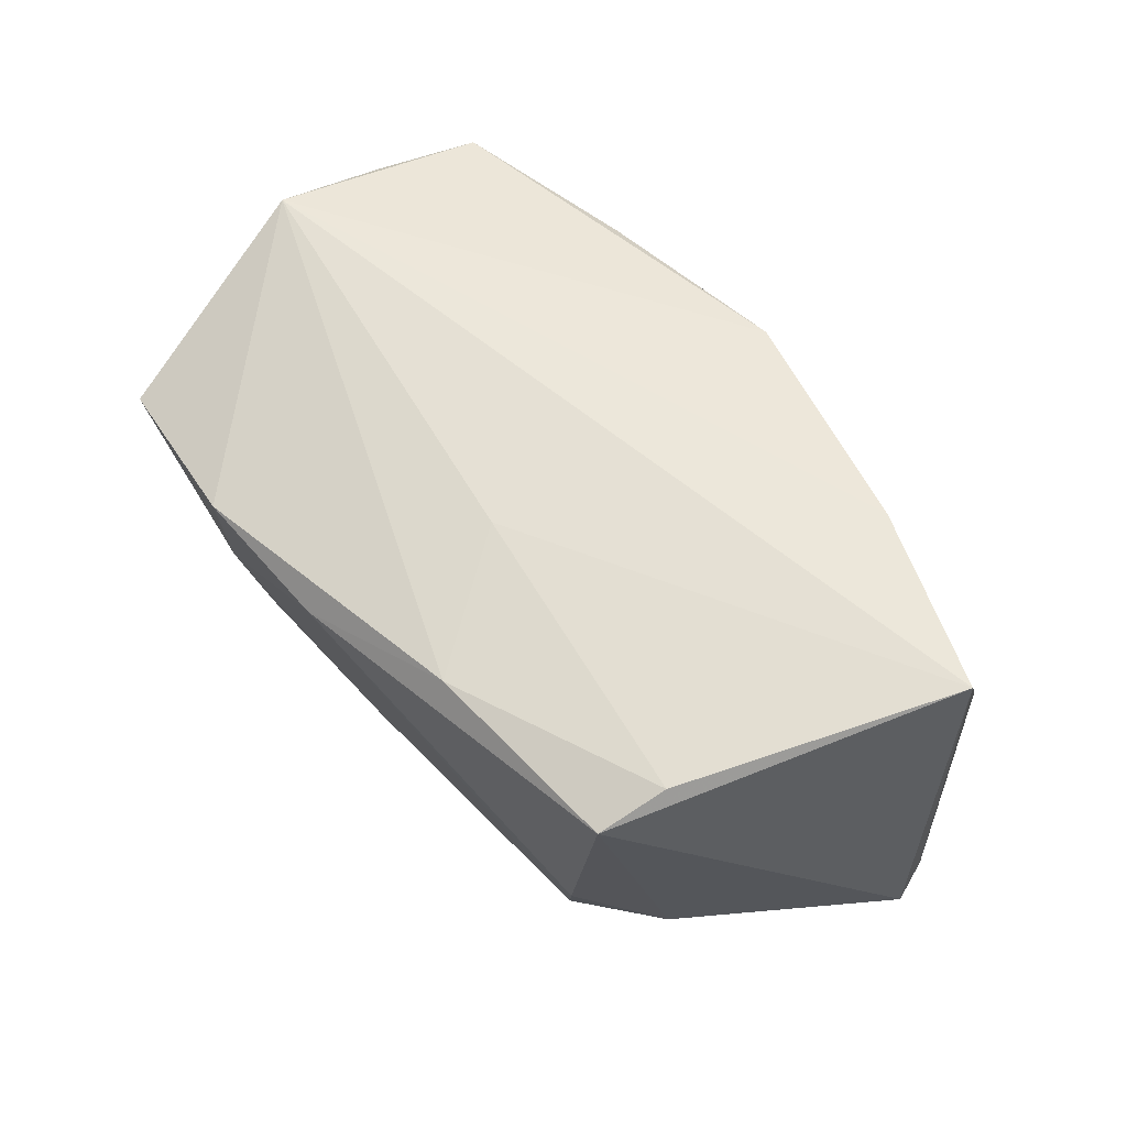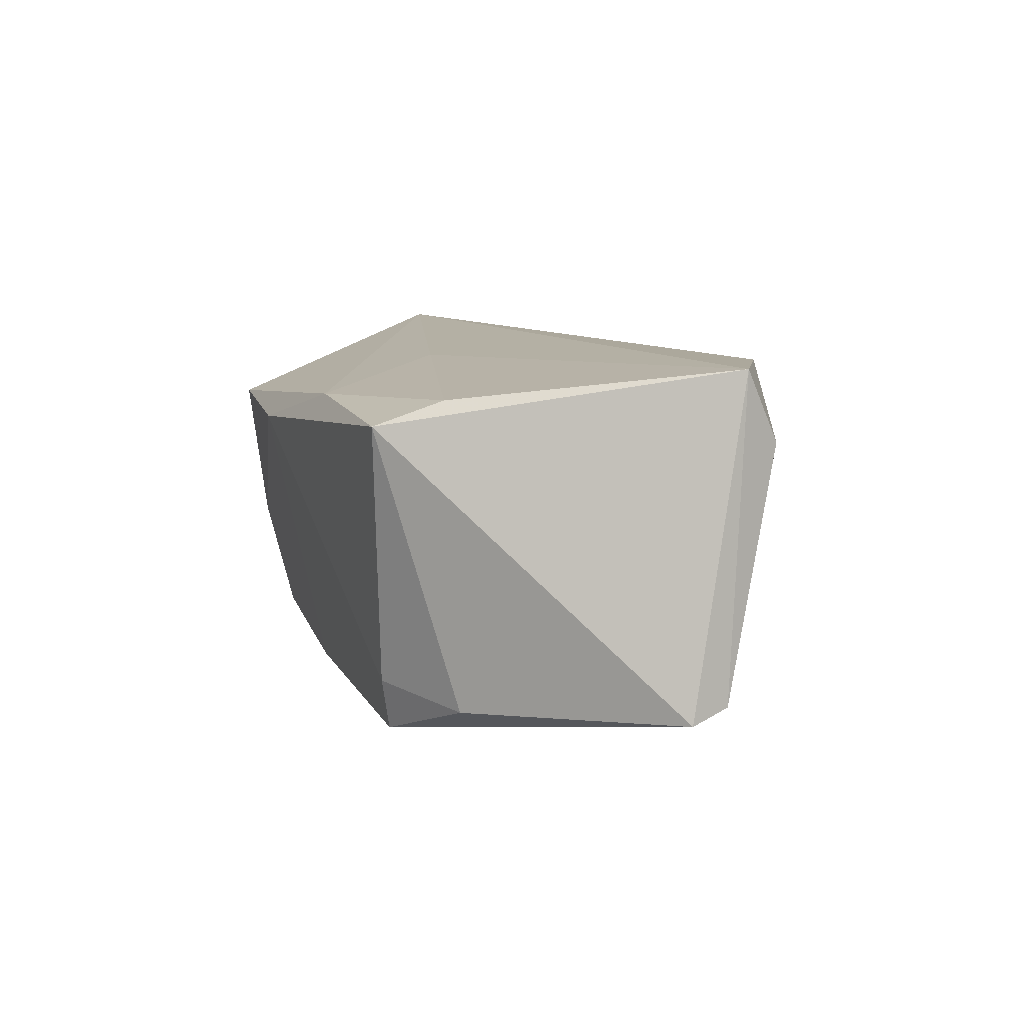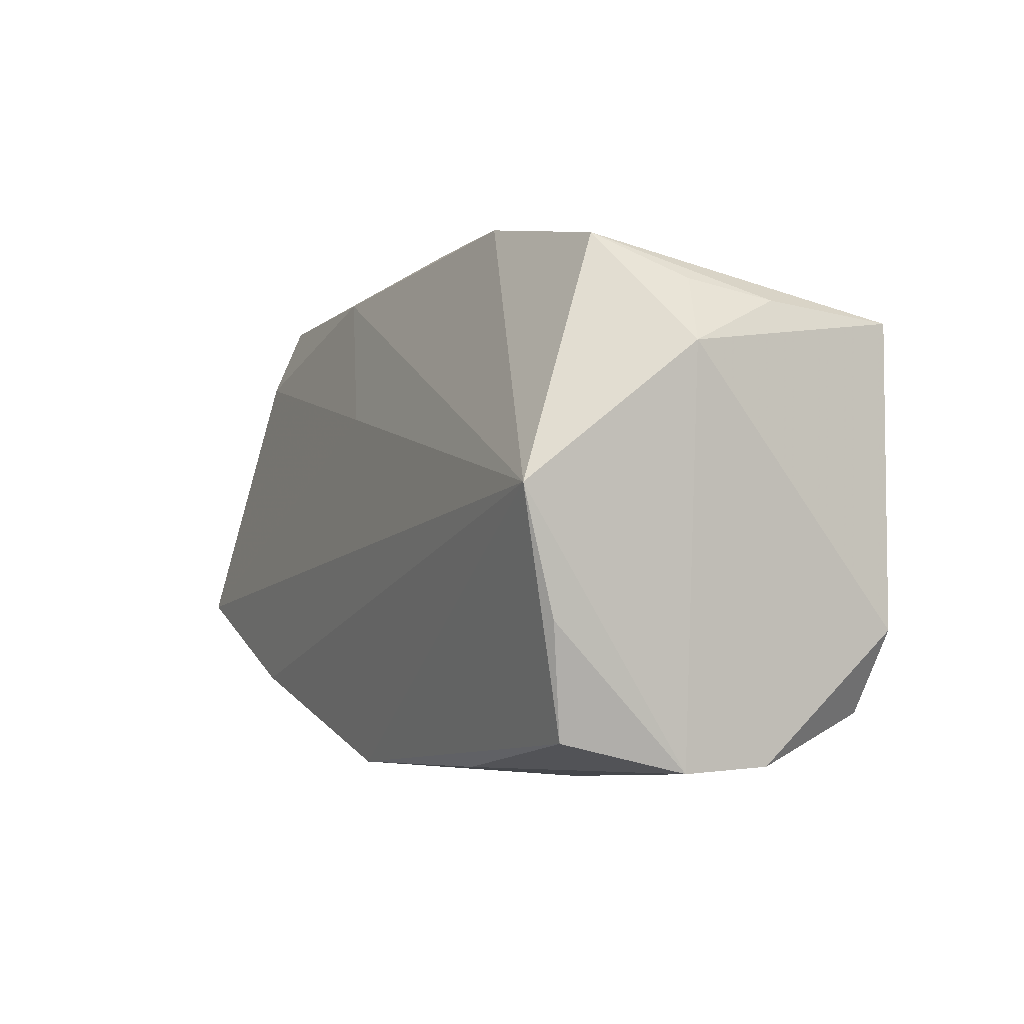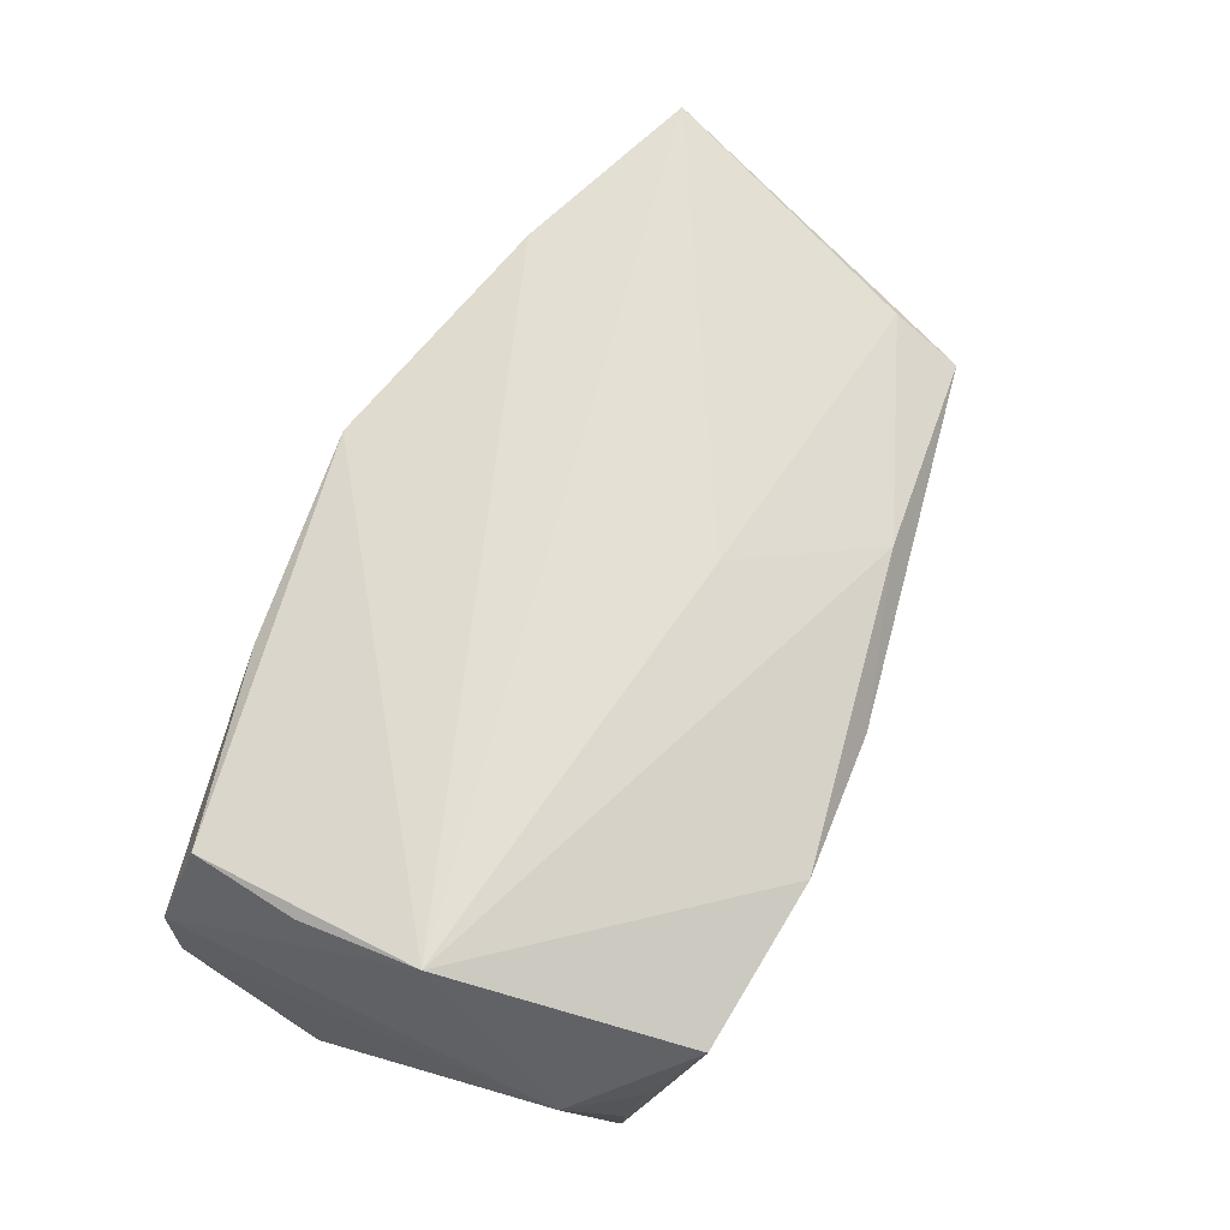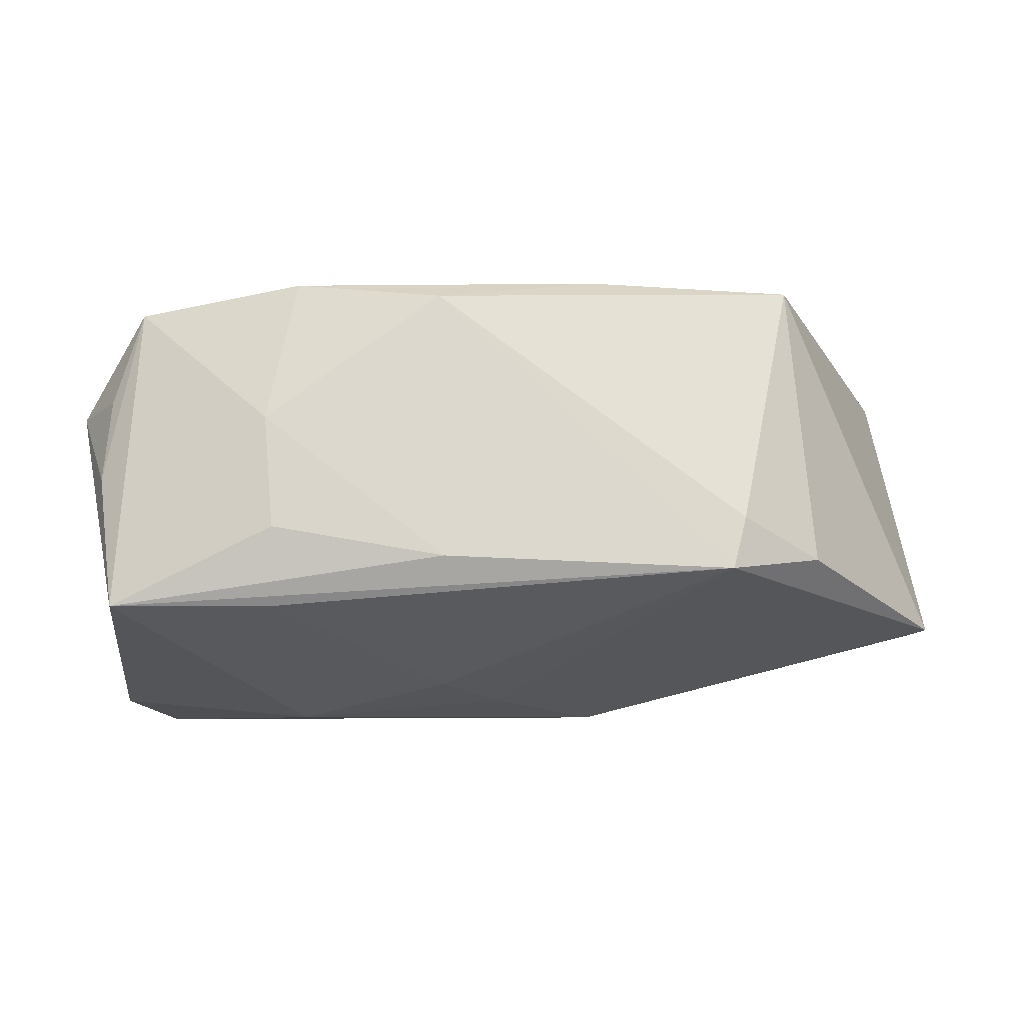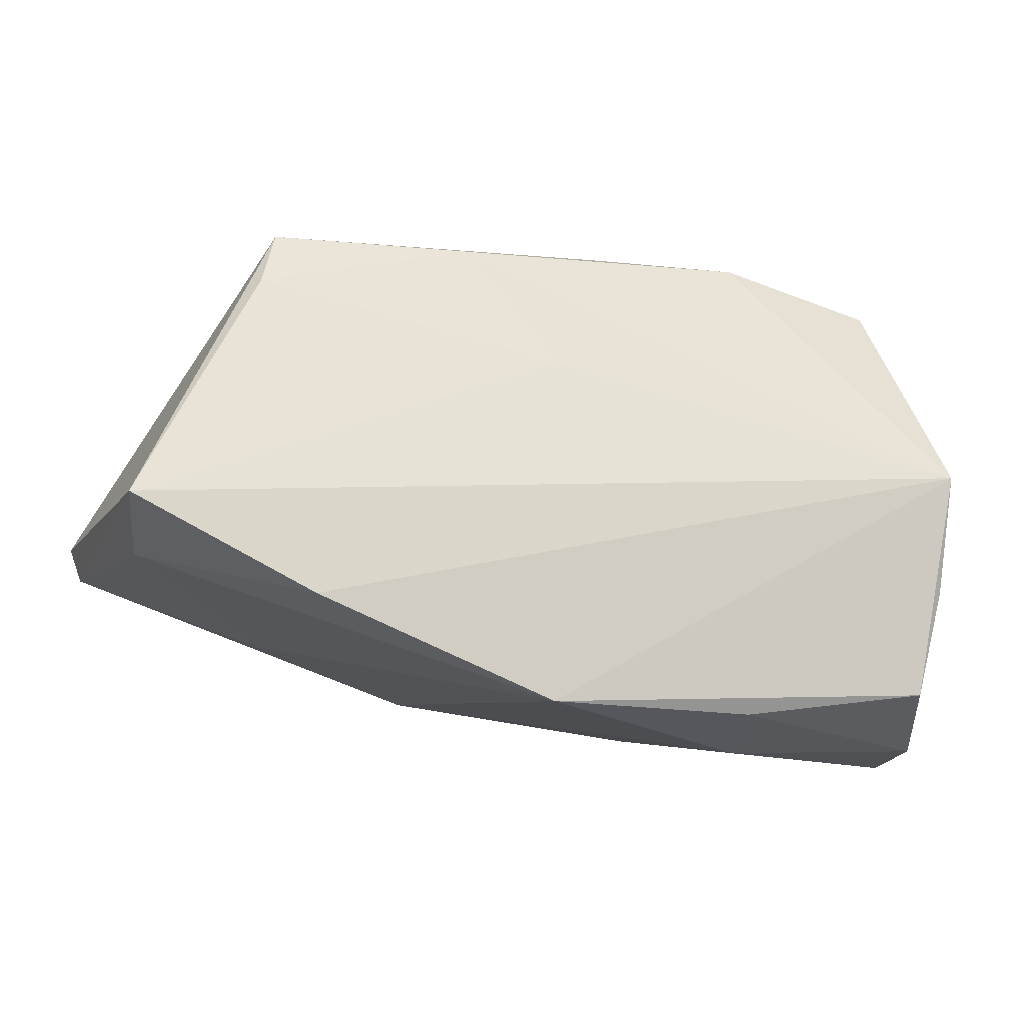
<metadata>
{"format":"obj","ext":"obj","renderer":"f3d","projection":"perspective","resolution":1024,"background":"white","views":[{"elev":58.0,"azim":-131.2,"up":"+Z"},{"elev":9.1,"azim":-105.4,"up":"+Z"},{"elev":-2.0,"azim":63.8,"up":"+Y"},{"elev":65.7,"azim":112.3,"up":"+Z"},{"elev":-29.6,"azim":-178.3,"up":"+Z"},{"elev":-22.7,"azim":-16.5,"up":"+Y"}]}
</metadata>
<code>
v 0.00245 0.03431 0.01363
v 0.04972 -0.03163 0.004861
v 0.02404 0.02172 -0.02638
v 0.02426 -0.01481 -0.02617
v 0.04551 0.02227 -0.02638
v 0.04292 0.03103 0.01339
v 0.02022 -0.0327 0.01803
v 0.05291 0.01787 0.005007
v -0.04452 0.02845 0.01704
v -0.04658 0.01986 0.02023
v 0.0456 -0.02566 -0.02153
v 0.04725 0.0258 0.002793
v 0.001652 0.02655 -0.02188
v 0.01621 -0.02593 -0.02041
v 0.02319 -0.0341 0.005053
v 0.04814 0.0237 -0.008083
v 0.02533 0.0314 -0.003365
v 0.04498 -0.02803 0.01862
v -0.0375 0.02613 -0.01662
v -0.01832 0.02958 0.01866
v -0.03572 0.0248 -0.02336
v -0.04747 0.01823 -0.01887
v -0.05972 -0.0183 0.01541
v -0.007046 0.01241 0.0227
v 0.05008 -0.03118 -0.00585
v -0.01683 -0.02235 -0.02347
v -0.003846 -0.01128 -0.02545
v -0.03998 -0.01924 -0.01221
v 0.05077 -0.01549 -0.02291
v -0.06553 -0.005889 -0.01767
v 0.02151 0.03446 0.01558
v 0.003315 -0.003198 -0.02638
v -0.0617 -0.01371 0.02454
v 0.0489 0.001413 0.02518
v -0.007089 -0.0341 0.02081
v -0.06398 -0.01089 -0.01601
v -0.03822 -0.02401 0.02364
v 0.02408 0.0278 -0.01788
v 0.04799 -0.01398 0.0209
f 21 26 30
f 33 9 30
f 34 2 8
f 3 21 5
f 5 8 29
f 16 8 5
f 30 26 36
f 36 33 30
f 30 9 22
f 22 21 30
f 34 35 18
f 9 33 10
f 38 5 13
f 13 5 21
f 4 5 29
f 29 11 4
f 4 11 26
f 28 26 35
f 28 36 26
f 33 36 23
f 23 28 35
f 36 28 23
f 19 22 9
f 21 22 19
f 39 2 34
f 34 18 39
f 39 18 2
f 7 18 35
f 2 18 7
f 25 11 29
f 29 8 25
f 25 8 2
f 16 5 6
f 34 8 6
f 6 31 34
f 34 31 20
f 9 10 20
f 3 5 32
f 5 4 32
f 32 21 3
f 37 23 35
f 33 23 37
f 37 35 34
f 34 33 37
f 1 19 9
f 1 13 21
f 21 19 1
f 9 20 1
f 1 20 31
f 15 25 2
f 15 7 35
f 2 7 15
f 35 26 15
f 12 8 16
f 16 6 12
f 12 6 8
f 31 6 17
f 17 1 31
f 17 5 38
f 17 6 5
f 38 13 17
f 13 1 17
f 34 20 24
f 24 20 10
f 24 33 34
f 24 10 33
f 26 21 27
f 21 32 27
f 27 4 26
f 27 32 4
f 26 11 14
f 14 15 26
f 11 25 14
f 25 15 14

</code>
